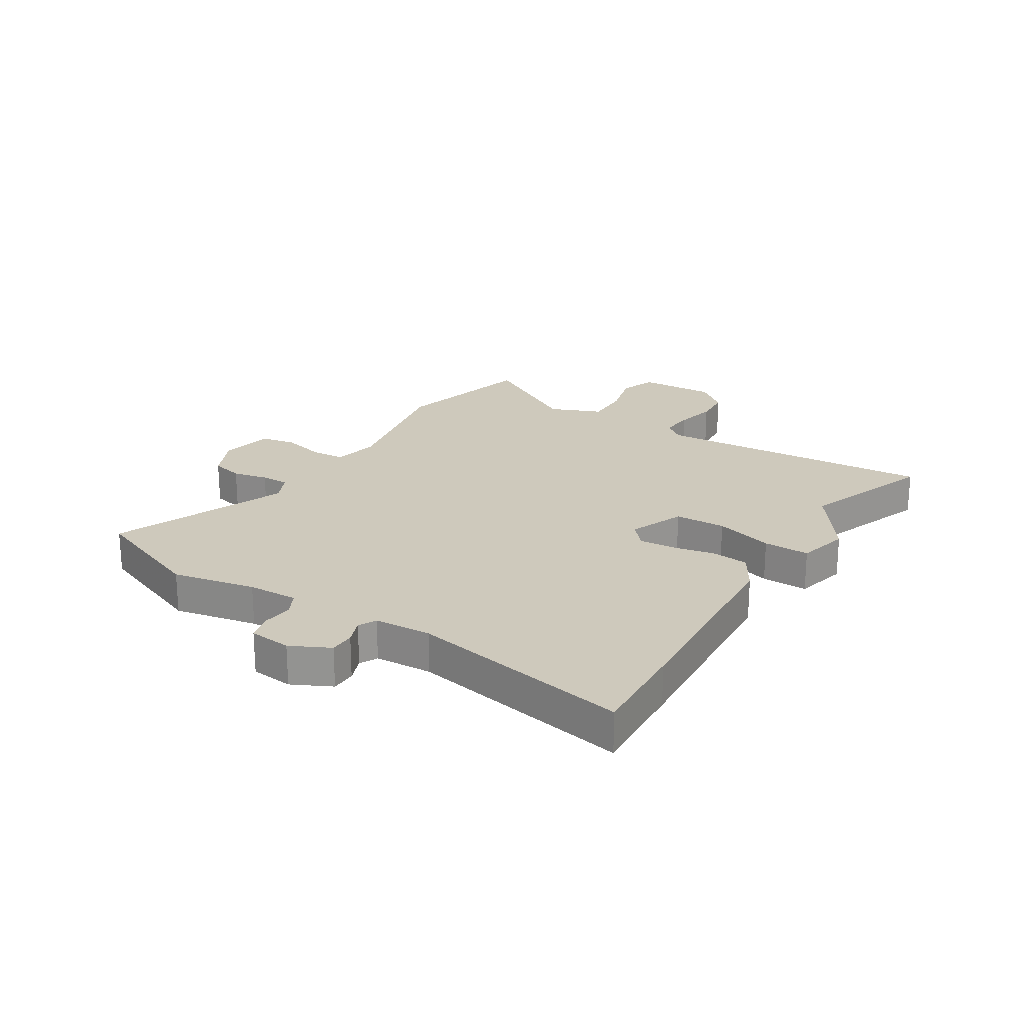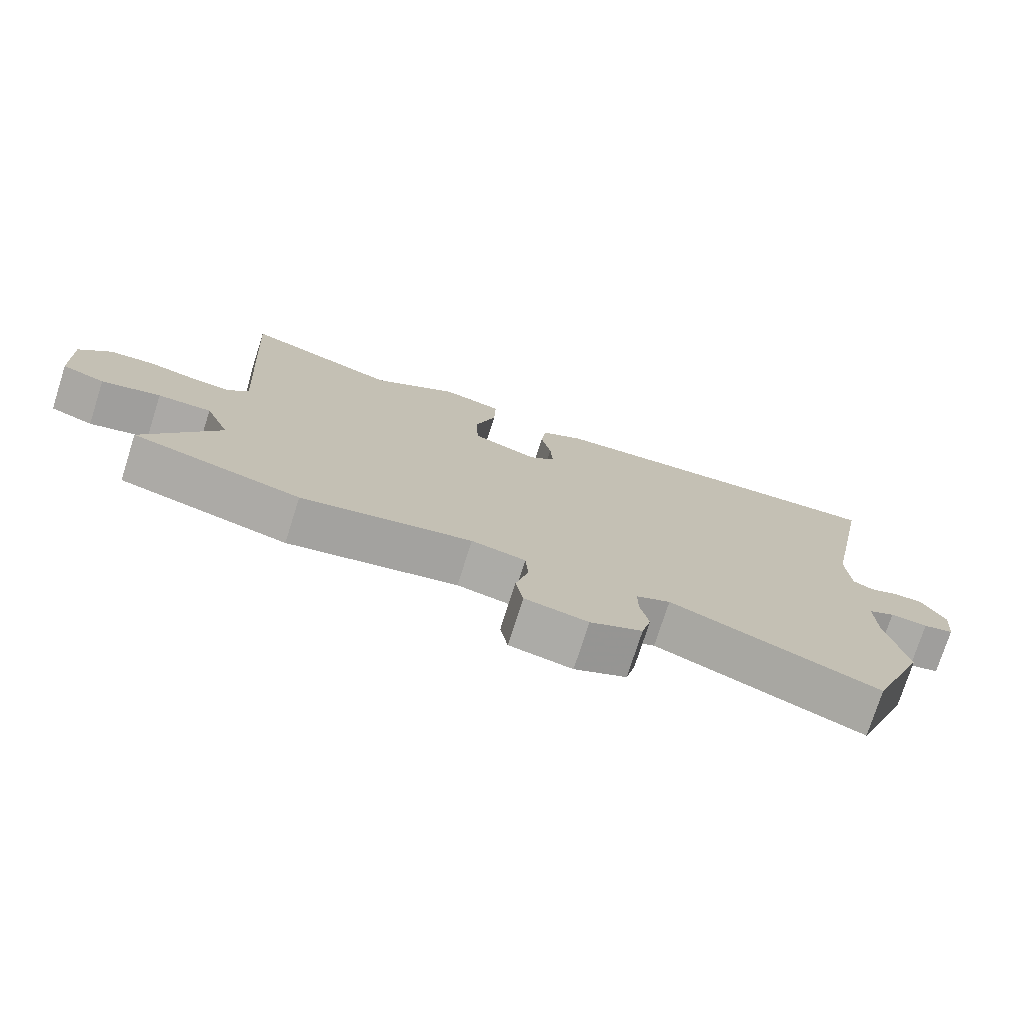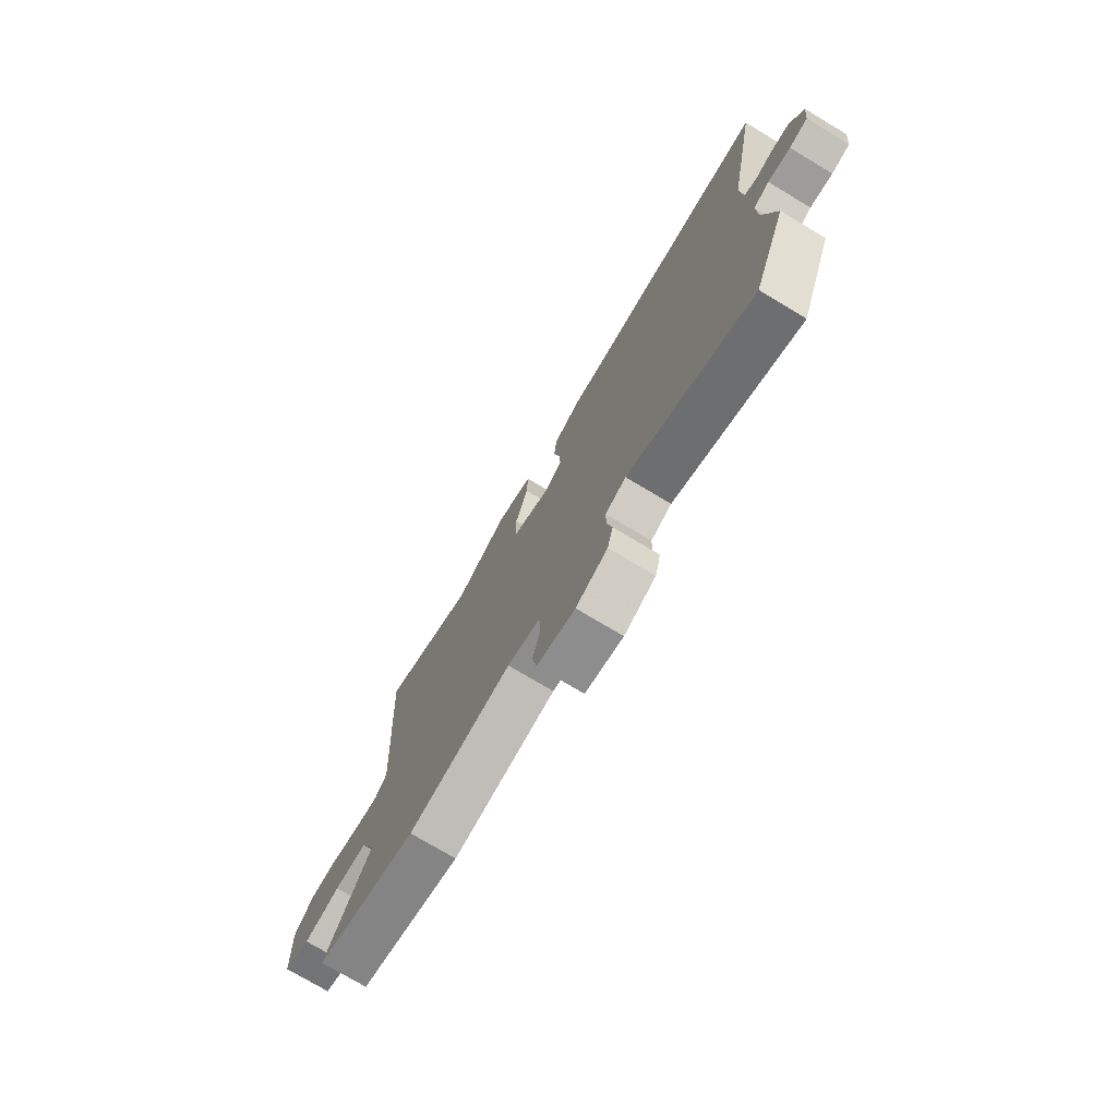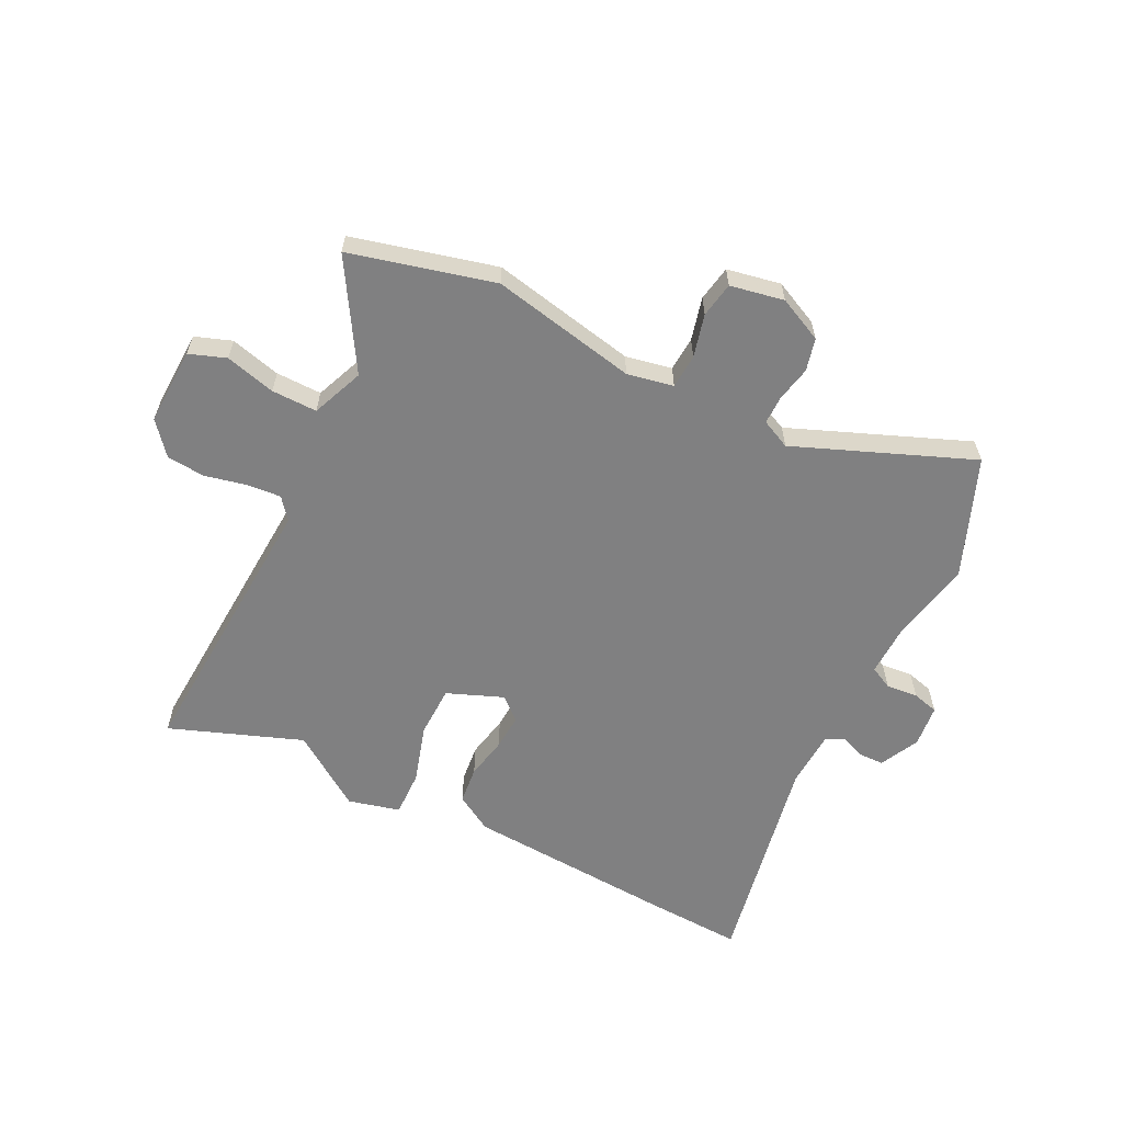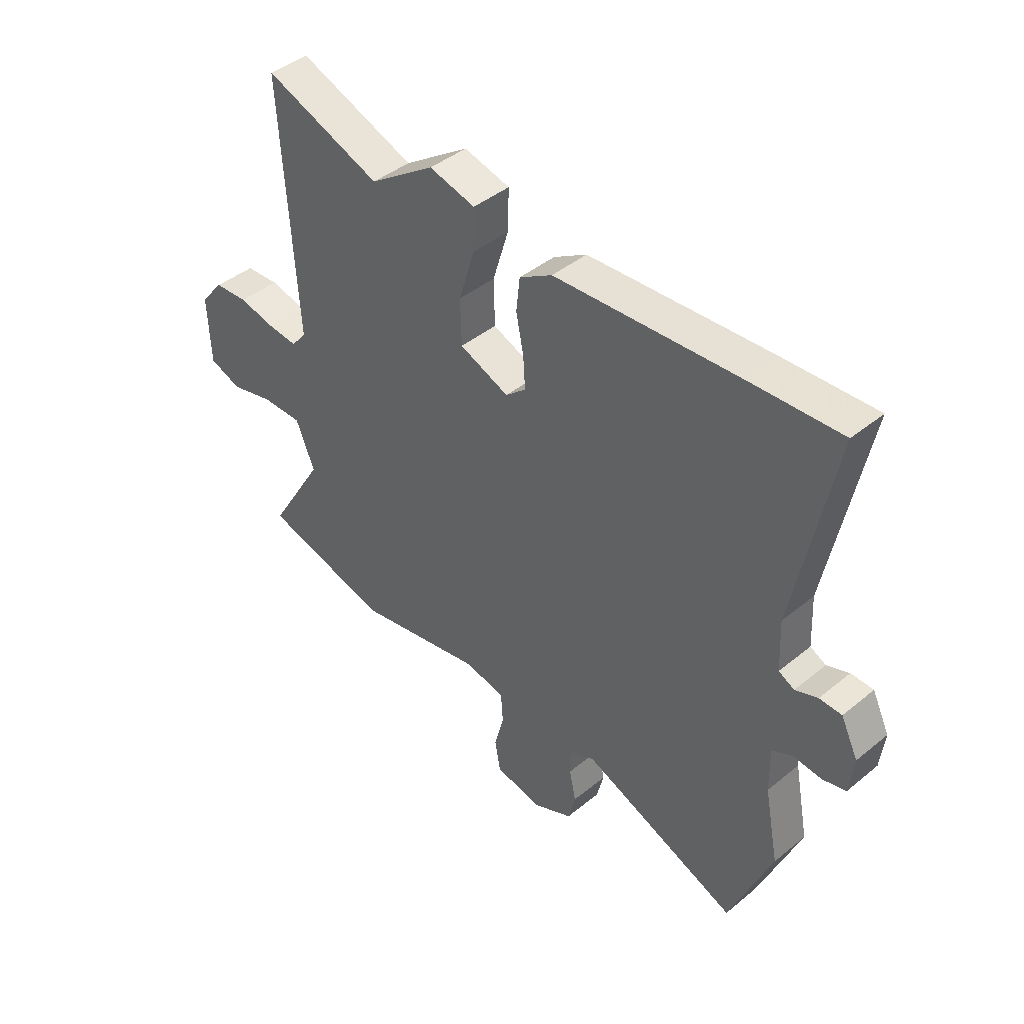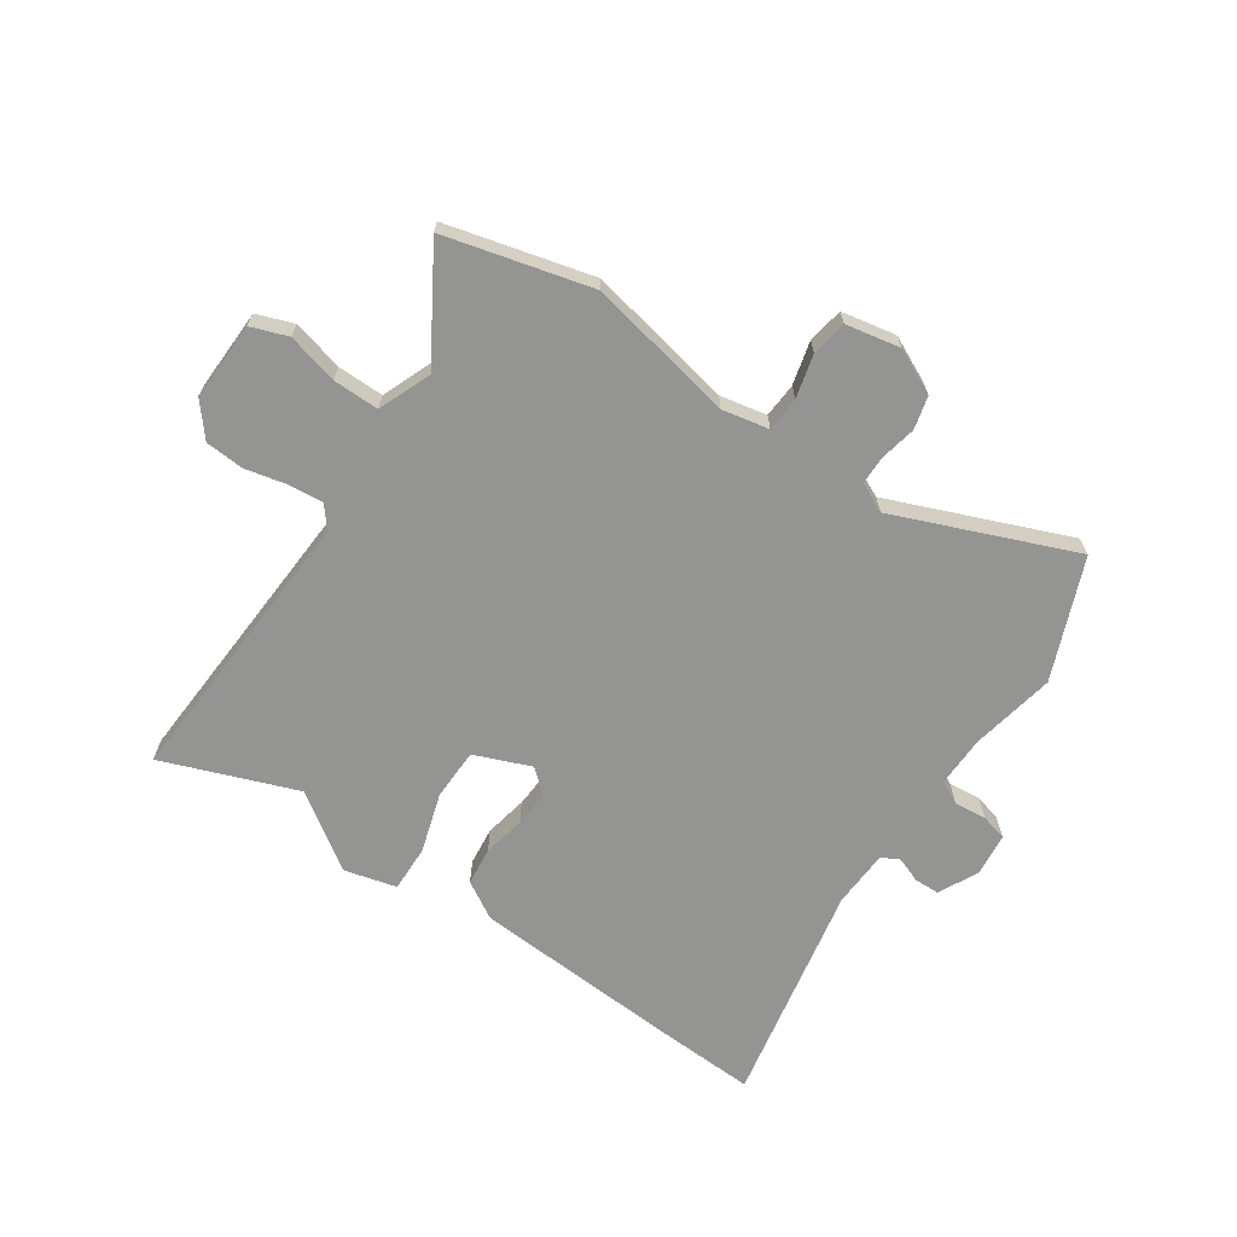
<metadata>
{"format":"obj","ext":"obj","renderer":"f3d","projection":"perspective","resolution":1024,"background":"white","views":[{"elev":22.5,"azim":-58.1,"up":"+Y"},{"elev":-75.7,"azim":162.3,"up":"+Z"},{"elev":-74.9,"azim":-120.9,"up":"+Z"},{"elev":-60.2,"azim":153.6,"up":"+Y"},{"elev":42.9,"azim":-134.1,"up":"+Z"},{"elev":-67.0,"azim":146.1,"up":"+Y"}]}
</metadata>
<code>
v 0.341 0.07 0.441
v 0.573 0.07 0.527
v 0.543 0.07 0.031
v 0.573 0.07 -0.006
v 0.633 0.07 -0.001
v 0.705 0.07 0.015
v 0.772 0.07 0.01
v 0.819 0.07 -0.047
v 0.814 0.07 -0.183
v 0.75 0.07 -0.206
v 0.662 0.07 -0.183
v 0.582 0.07 -0.182
v 0.545 0.07 -0.273
v 0.657 0.07 -0.46
v 0.405 0.07 -0.524
v 0.15 0.07 -0.472
v 0.069 0.07 -0.488
v 0.065 0.07 -0.548
v 0.084 0.07 -0.623
v 0.073 0.07 -0.685
v -0.021 0.07 -0.703
v -0.099 0.07 -0.666
v -0.113 0.07 -0.609
v -0.1 0.07 -0.547
v -0.1 0.07 -0.497
v -0.151 0.07 -0.473
v -0.461 0.07 -0.597
v -0.544 0.07 -0.389
v -0.515 0.07 -0.243
v -0.513 0.07 -0.154
v -0.553 0.07 -0.134
v -0.609 0.07 -0.139
v -0.655 0.07 -0.127
v -0.663 0.07 -0.053
v -0.629 0.07 0.016
v -0.585 0.07 0.017
v -0.541 0.07 0
v -0.51 0.07 0.016
v -0.505 0.07 0.116
v -0.58 0.07 0.504
v -0.405 0.07 0.495
v -0.039 0.07 0.471
v 0.026 0.07 0.432
v 0.033 0.07 0.366
v 0.018 0.07 0.292
v 0.014 0.07 0.229
v 0.054 0.07 0.194
v 0.152 0.07 0.233
v 0.154 0.07 0.323
v 0.123 0.07 0.426
v 0.121 0.07 0.507
v 0.212 0.07 0.53
v 0.341 0 0.441
v 0.573 0 0.527
v 0.543 0 0.031
v 0.573 0 -0.006
v 0.633 0 -0.001
v 0.705 0 0.015
v 0.772 0 0.01
v 0.819 0 -0.047
v 0.814 0 -0.183
v 0.75 0 -0.206
v 0.662 0 -0.183
v 0.582 0 -0.182
v 0.545 0 -0.273
v 0.657 0 -0.46
v 0.405 0 -0.524
v 0.15 0 -0.472
v 0.069 0 -0.488
v 0.065 0 -0.548
v 0.084 0 -0.623
v 0.073 0 -0.685
v -0.021 0 -0.703
v -0.099 0 -0.666
v -0.113 0 -0.609
v -0.1 0 -0.547
v -0.1 0 -0.497
v -0.151 0 -0.473
v -0.461 0 -0.597
v -0.544 0 -0.389
v -0.515 0 -0.243
v -0.513 0 -0.154
v -0.553 0 -0.134
v -0.609 0 -0.139
v -0.655 0 -0.127
v -0.663 0 -0.053
v -0.629 0 0.016
v -0.585 0 0.017
v -0.541 0 0
v -0.51 0 0.016
v -0.505 0 0.116
v -0.58 0 0.504
v -0.405 0 0.495
v -0.039 0 0.471
v 0.026 0 0.432
v 0.033 0 0.366
v 0.018 0 0.292
v 0.014 0 0.229
v 0.054 0 0.194
v 0.152 0 0.233
v 0.154 0 0.323
v 0.123 0 0.426
v 0.121 0 0.507
v 0.212 0 0.53
f 49 50 51 52
f 48 49 52 1
f 42 43 44 45
f 42 45 46
f 39 40 41 42
f 38 39 42 46
f 37 38 46 47
f 35 36 37
f 34 35 37
f 31 32 33 34
f 30 31 34 37
f 26 27 28 29
f 25 26 29 30
f 21 22 23 24
f 21 24 25
f 18 19 20 21
f 17 18 21 25
f 16 17 25 30
f 13 14 15 16
f 12 13 16 30
f 8 9 10 11
f 5 6 7 8
f 4 5 8 11
f 3 4 11 12
f 48 1 2 3
f 47 48 3 12
f 12 30 37 47
f 104 103 102 101
f 53 104 101 100
f 97 96 95 94
f 98 97 94
f 94 93 92 91
f 98 94 91 90
f 99 98 90 89
f 89 88 87
f 89 87 86
f 86 85 84 83
f 89 86 83 82
f 81 80 79 78
f 82 81 78 77
f 76 75 74 73
f 77 76 73
f 73 72 71 70
f 77 73 70 69
f 82 77 69 68
f 68 67 66 65
f 82 68 65 64
f 63 62 61 60
f 60 59 58 57
f 63 60 57 56
f 64 63 56 55
f 55 54 53 100
f 64 55 100 99
f 99 89 82 64
f 1 53 54 2
f 2 54 55 3
f 3 55 56 4
f 4 56 57 5
f 5 57 58 6
f 6 58 59 7
f 7 59 60 8
f 8 60 61 9
f 9 61 62 10
f 10 62 63 11
f 11 63 64 12
f 12 64 65 13
f 13 65 66 14
f 14 66 67 15
f 15 67 68 16
f 16 68 69 17
f 17 69 70 18
f 18 70 71 19
f 19 71 72 20
f 20 72 73 21
f 21 73 74 22
f 22 74 75 23
f 23 75 76 24
f 24 76 77 25
f 25 77 78 26
f 26 78 79 27
f 27 79 80 28
f 28 80 81 29
f 29 81 82 30
f 30 82 83 31
f 31 83 84 32
f 32 84 85 33
f 33 85 86 34
f 34 86 87 35
f 35 87 88 36
f 36 88 89 37
f 37 89 90 38
f 38 90 91 39
f 39 91 92 40
f 40 92 93 41
f 41 93 94 42
f 42 94 95 43
f 43 95 96 44
f 44 96 97 45
f 45 97 98 46
f 46 98 99 47
f 47 99 100 48
f 48 100 101 49
f 49 101 102 50
f 50 102 103 51
f 51 103 104 52
f 52 104 53 1

</code>
